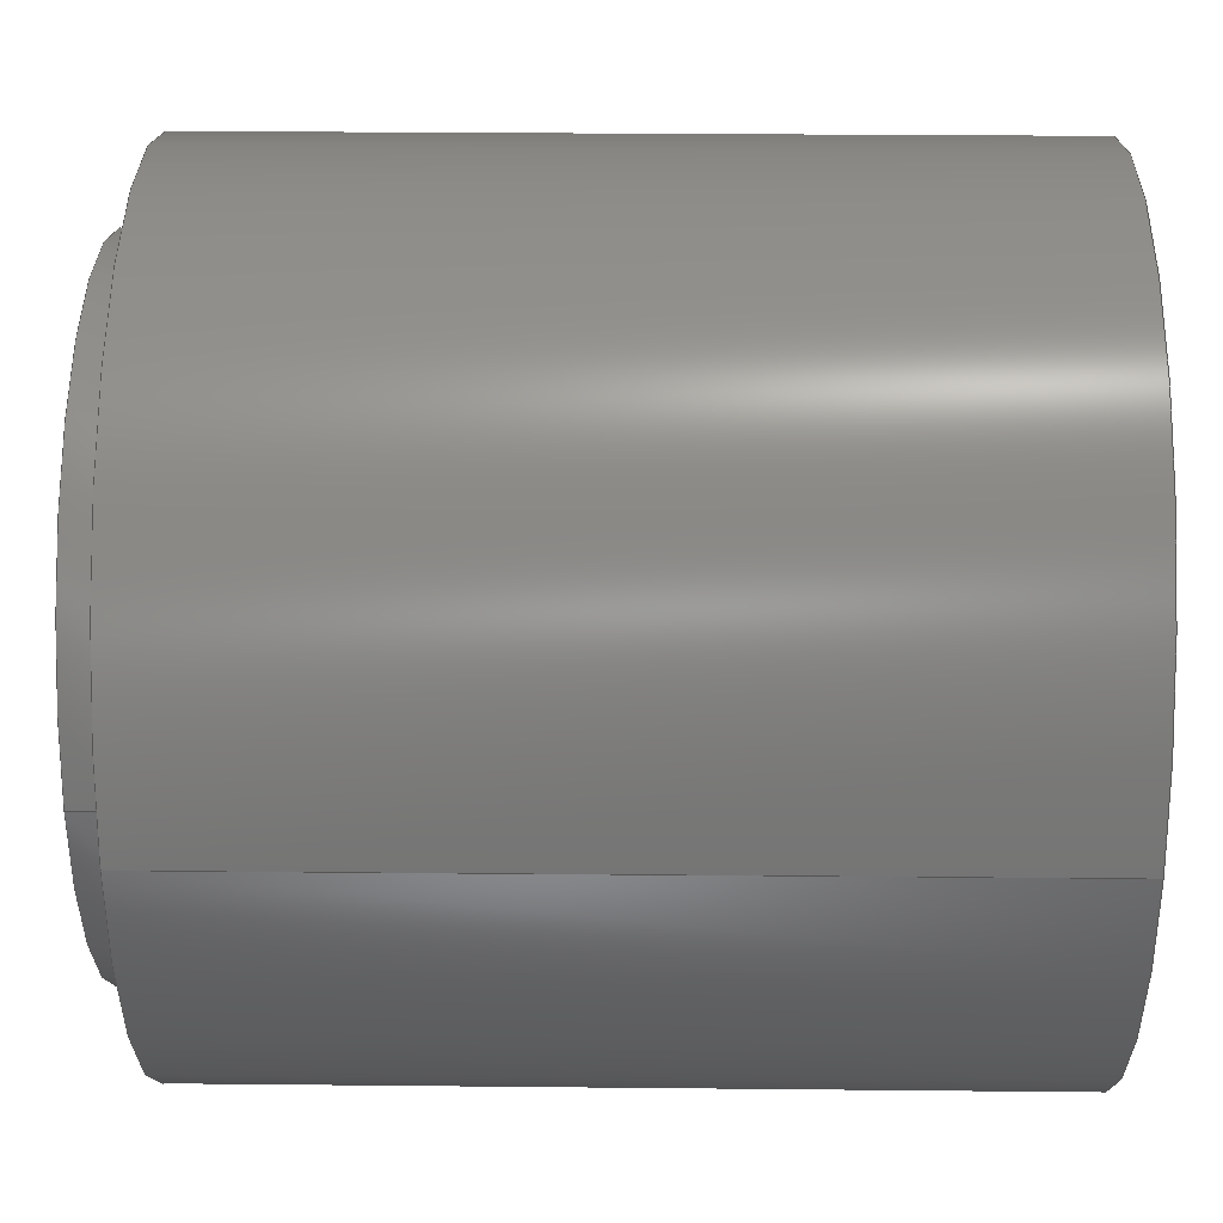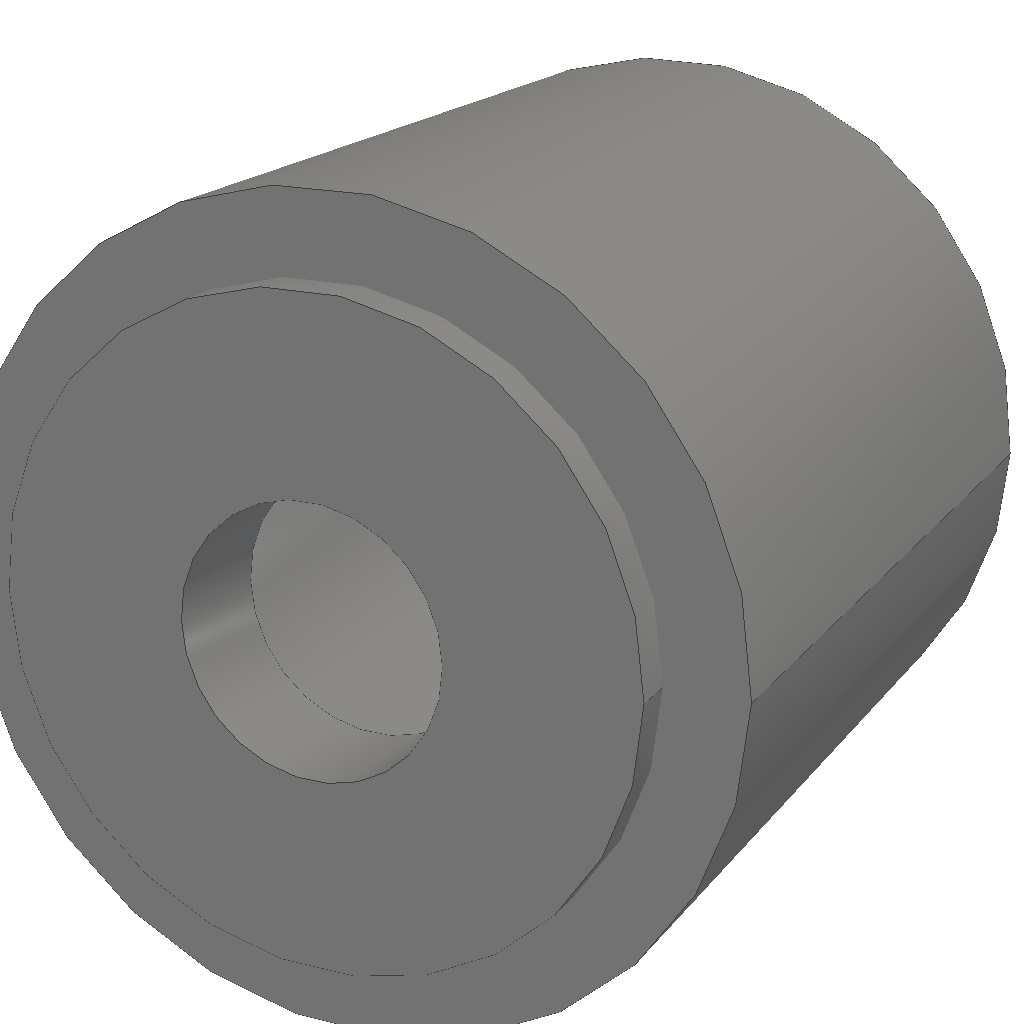
<metadata>
{"format":"step","ext":"step","renderer":"f3d","projection":"perspective","resolution":1024,"background":"white","views":[{"elev":29.1,"azim":-89.2,"up":"+Y"},{"elev":18.3,"azim":-154.3,"up":"+Y"}]}
</metadata>
<code>
ISO-10303-21;
DATA;
#1=MECHANICAL_DESIGN_GEOMETRIC_PRESENTATION_REPRESENTATION('',(#4),#316);
#2=SHAPE_REPRESENTATION_RELATIONSHIP('SRR','None',#323,#3);
#3=ADVANCED_BREP_SHAPE_REPRESENTATION('',(#5),#315);
#4=STYLED_ITEM('',(#332),#5);
#5=MANIFOLD_SOLID_BREP('Body1',#138);
#6=FACE_BOUND('',#40,.T.);
#7=FACE_BOUND('',#45,.T.);
#8=FACE_BOUND('',#47,.T.);
#9=PLANE('',#159);
#10=PLANE('',#165);
#11=PLANE('',#168);
#12=PLANE('',#169);
#13=CIRCLE('',#153,5);
#14=CIRCLE('',#154,5);
#15=CIRCLE('',#155,5);
#16=CIRCLE('',#157,4);
#17=CIRCLE('',#158,4);
#18=CIRCLE('',#160,1.65);
#19=CIRCLE('',#162,3.075);
#20=CIRCLE('',#163,3.075);
#21=CIRCLE('',#164,3.075);
#22=CIRCLE('',#167,1.65);
#23=CYLINDRICAL_SURFACE('',#152,5);
#24=CYLINDRICAL_SURFACE('',#156,4);
#25=CYLINDRICAL_SURFACE('',#161,3.075);
#26=CYLINDRICAL_SURFACE('',#166,1.65);
#27=FACE_OUTER_BOUND('',#36,.T.);
#28=FACE_OUTER_BOUND('',#37,.T.);
#29=FACE_OUTER_BOUND('',#38,.T.);
#30=FACE_OUTER_BOUND('',#39,.T.);
#31=FACE_OUTER_BOUND('',#41,.T.);
#32=FACE_OUTER_BOUND('',#42,.T.);
#33=FACE_OUTER_BOUND('',#43,.T.);
#34=FACE_OUTER_BOUND('',#44,.T.);
#35=FACE_OUTER_BOUND('',#46,.T.);
#36=EDGE_LOOP('',(#92,#93,#94,#95));
#37=EDGE_LOOP('',(#96,#97,#98,#99,#100,#101));
#38=EDGE_LOOP('',(#102,#103,#104,#105));
#39=EDGE_LOOP('',(#106));
#40=EDGE_LOOP('',(#107));
#41=EDGE_LOOP('',(#108,#109,#110,#111,#112,#113));
#42=EDGE_LOOP('',(#114,#115,#116,#117,#118,#119));
#43=EDGE_LOOP('',(#120,#121,#122,#123));
#44=EDGE_LOOP('',(#124));
#45=EDGE_LOOP('',(#125));
#46=EDGE_LOOP('',(#126));
#47=EDGE_LOOP('',(#127));
#48=LINE('',#254,#54);
#49=LINE('',#282,#55);
#50=LINE('',#287,#56);
#51=LINE('',#294,#57);
#52=LINE('',#303,#58);
#53=LINE('',#310,#59);
#54=VECTOR('',#172,10);
#55=VECTOR('',#173,10);
#56=VECTOR('',#178,5);
#57=VECTOR('',#187,4);
#58=VECTOR('',#198,3.075);
#59=VECTOR('',#209,1.65);
#60=B_SPLINE_CURVE_WITH_KNOTS('',3,(#227,#228,#229,#230,#231,#232,#233,
#234,#235,#236,#237,#238,#239,#240,#241,#242,#243,#244,#245,#246,#247,#248,
#249,#250,#251,#252),.UNSPECIFIED.,.F.,.F.,(4,2,2,2,2,2,2,2,2,2,2,2,4),
(-0.9942,-0.7876,-0.6842,-0.5809,
-0.5195,-0.5083,-0.4971,-0.4859,
-0.4747,-0.4133,-0.31,-0.2066,
0),.UNSPECIFIED.);
#61=B_SPLINE_CURVE_WITH_KNOTS('',3,(#256,#257,#258,#259,#260,#261,#262,
#263,#264,#265,#266,#267,#268,#269,#270,#271,#272,#273,#274,#275,#276,#277,
#278,#279,#280,#281),.UNSPECIFIED.,.F.,.F.,(4,2,2,2,2,2,2,2,2,2,2,2,4),
(0,0.2066,0.3099,0.4132,0.4745,
0.4857,0.4969,0.5081,0.5192,
0.5806,0.6839,0.7872,0.9938),
 .UNSPECIFIED.);
#62=VERTEX_POINT('',#225);
#63=VERTEX_POINT('',#226);
#64=VERTEX_POINT('',#253);
#65=VERTEX_POINT('',#255);
#66=VERTEX_POINT('',#284);
#67=VERTEX_POINT('',#286);
#68=VERTEX_POINT('',#291);
#69=VERTEX_POINT('',#293);
#70=VERTEX_POINT('',#297);
#71=VERTEX_POINT('',#300);
#72=VERTEX_POINT('',#302);
#73=VERTEX_POINT('',#308);
#74=EDGE_CURVE('',#62,#63,#60,.T.);
#75=EDGE_CURVE('',#64,#62,#48,.T.);
#76=EDGE_CURVE('',#65,#64,#61,.T.);
#77=EDGE_CURVE('',#63,#65,#49,.T.);
#78=EDGE_CURVE('',#66,#64,#13,.T.);
#79=EDGE_CURVE('',#66,#67,#50,.T.);
#80=EDGE_CURVE('',#67,#67,#14,.T.);
#81=EDGE_CURVE('',#65,#66,#15,.T.);
#82=EDGE_CURVE('',#68,#68,#16,.T.);
#83=EDGE_CURVE('',#68,#69,#51,.T.);
#84=EDGE_CURVE('',#69,#69,#17,.T.);
#85=EDGE_CURVE('',#70,#70,#18,.T.);
#86=EDGE_CURVE('',#71,#63,#19,.T.);
#87=EDGE_CURVE('',#71,#72,#52,.T.);
#88=EDGE_CURVE('',#72,#72,#20,.T.);
#89=EDGE_CURVE('',#62,#71,#21,.T.);
#90=EDGE_CURVE('',#73,#73,#22,.T.);
#91=EDGE_CURVE('',#73,#70,#53,.T.);
#92=ORIENTED_EDGE('',*,*,#74,.F.);
#93=ORIENTED_EDGE('',*,*,#75,.F.);
#94=ORIENTED_EDGE('',*,*,#76,.F.);
#95=ORIENTED_EDGE('',*,*,#77,.F.);
#96=ORIENTED_EDGE('',*,*,#76,.T.);
#97=ORIENTED_EDGE('',*,*,#78,.F.);
#98=ORIENTED_EDGE('',*,*,#79,.T.);
#99=ORIENTED_EDGE('',*,*,#80,.T.);
#100=ORIENTED_EDGE('',*,*,#79,.F.);
#101=ORIENTED_EDGE('',*,*,#81,.F.);
#102=ORIENTED_EDGE('',*,*,#82,.F.);
#103=ORIENTED_EDGE('',*,*,#83,.T.);
#104=ORIENTED_EDGE('',*,*,#84,.F.);
#105=ORIENTED_EDGE('',*,*,#83,.F.);
#106=ORIENTED_EDGE('',*,*,#82,.T.);
#107=ORIENTED_EDGE('',*,*,#85,.T.);
#108=ORIENTED_EDGE('',*,*,#74,.T.);
#109=ORIENTED_EDGE('',*,*,#86,.F.);
#110=ORIENTED_EDGE('',*,*,#87,.T.);
#111=ORIENTED_EDGE('',*,*,#88,.F.);
#112=ORIENTED_EDGE('',*,*,#87,.F.);
#113=ORIENTED_EDGE('',*,*,#89,.F.);
#114=ORIENTED_EDGE('',*,*,#77,.T.);
#115=ORIENTED_EDGE('',*,*,#81,.T.);
#116=ORIENTED_EDGE('',*,*,#78,.T.);
#117=ORIENTED_EDGE('',*,*,#75,.T.);
#118=ORIENTED_EDGE('',*,*,#89,.T.);
#119=ORIENTED_EDGE('',*,*,#86,.T.);
#120=ORIENTED_EDGE('',*,*,#90,.F.);
#121=ORIENTED_EDGE('',*,*,#91,.T.);
#122=ORIENTED_EDGE('',*,*,#85,.F.);
#123=ORIENTED_EDGE('',*,*,#91,.F.);
#124=ORIENTED_EDGE('',*,*,#88,.T.);
#125=ORIENTED_EDGE('',*,*,#90,.T.);
#126=ORIENTED_EDGE('',*,*,#80,.F.);
#127=ORIENTED_EDGE('',*,*,#84,.T.);
#128=(
BOUNDED_SURFACE()
B_SPLINE_SURFACE(1,2,((#215,#216,#217,#218,#219),(#220,#221,#222,#223,#224)),
 .UNSPECIFIED.,.F.,.F.,.F.)
B_SPLINE_SURFACE_WITH_KNOTS((2,2),(3,2,3),(0.5816,1),(-4.712,
-3.142,-1.571),.UNSPECIFIED.)
GEOMETRIC_REPRESENTATION_ITEM()
RATIONAL_B_SPLINE_SURFACE(((1,0.7071,1,0.7071,1),
(1,0.7071,1,0.7071,1)))
REPRESENTATION_ITEM('')
SURFACE()
);
#129=ADVANCED_FACE('',(#27),#128,.T.);
#130=ADVANCED_FACE('',(#28),#23,.T.);
#131=ADVANCED_FACE('',(#29),#24,.T.);
#132=ADVANCED_FACE('',(#30,#6),#9,.T.);
#133=ADVANCED_FACE('',(#31),#25,.F.);
#134=ADVANCED_FACE('',(#32),#10,.T.);
#135=ADVANCED_FACE('',(#33),#26,.F.);
#136=ADVANCED_FACE('',(#34,#7),#11,.T.);
#137=ADVANCED_FACE('',(#35,#8),#12,.F.);
#138=CLOSED_SHELL('',(#129,#130,#131,#132,#133,#134,#135,#136,#137));
#139=DERIVED_UNIT_ELEMENT(#141,1);
#140=DERIVED_UNIT_ELEMENT(#318,-3);
#141=(
MASS_UNIT()
NAMED_UNIT(*)
SI_UNIT(.KILO.,.GRAM.)
);
#142=DERIVED_UNIT((#139,#140));
#143=MEASURE_REPRESENTATION_ITEM('density measure',
POSITIVE_RATIO_MEASURE(7850),#142);
#144=PROPERTY_DEFINITION_REPRESENTATION(#149,#146);
#145=PROPERTY_DEFINITION_REPRESENTATION(#150,#147);
#146=REPRESENTATION('material name',(#148),#315);
#147=REPRESENTATION('density',(#143),#315);
#148=DESCRIPTIVE_REPRESENTATION_ITEM('Steel','Steel');
#149=PROPERTY_DEFINITION('material property','material name',#325);
#150=PROPERTY_DEFINITION('material property','density of part',#325);
#151=AXIS2_PLACEMENT_3D('',#214,#170,#171);
#152=AXIS2_PLACEMENT_3D('',#283,#174,#175);
#153=AXIS2_PLACEMENT_3D('',#285,#176,#177);
#154=AXIS2_PLACEMENT_3D('',#288,#179,#180);
#155=AXIS2_PLACEMENT_3D('',#289,#181,#182);
#156=AXIS2_PLACEMENT_3D('',#290,#183,#184);
#157=AXIS2_PLACEMENT_3D('',#292,#185,#186);
#158=AXIS2_PLACEMENT_3D('',#295,#188,#189);
#159=AXIS2_PLACEMENT_3D('',#296,#190,#191);
#160=AXIS2_PLACEMENT_3D('',#298,#192,#193);
#161=AXIS2_PLACEMENT_3D('',#299,#194,#195);
#162=AXIS2_PLACEMENT_3D('',#301,#196,#197);
#163=AXIS2_PLACEMENT_3D('',#304,#199,#200);
#164=AXIS2_PLACEMENT_3D('',#305,#201,#202);
#165=AXIS2_PLACEMENT_3D('',#306,#203,#204);
#166=AXIS2_PLACEMENT_3D('',#307,#205,#206);
#167=AXIS2_PLACEMENT_3D('',#309,#207,#208);
#168=AXIS2_PLACEMENT_3D('',#311,#210,#211);
#169=AXIS2_PLACEMENT_3D('',#312,#212,#213);
#170=DIRECTION('axis',(0,0,1));
#171=DIRECTION('refdir',(1,0,0));
#172=DIRECTION('',(0,1,0));
#173=DIRECTION('',(0,-1,0));
#174=DIRECTION('center_axis',(0,0,1));
#175=DIRECTION('ref_axis',(1,0,0));
#176=DIRECTION('center_axis',(0,0,1));
#177=DIRECTION('ref_axis',(-1,0,0));
#178=DIRECTION('',(0,0,-1));
#179=DIRECTION('center_axis',(0,0,1));
#180=DIRECTION('ref_axis',(1,0,0));
#181=DIRECTION('center_axis',(0,0,1));
#182=DIRECTION('ref_axis',(-1,0,0));
#183=DIRECTION('center_axis',(0,0,-1));
#184=DIRECTION('ref_axis',(1,0,0));
#185=DIRECTION('center_axis',(0,0,-1));
#186=DIRECTION('ref_axis',(1,0,0));
#187=DIRECTION('',(0,0,1));
#188=DIRECTION('center_axis',(0,0,1));
#189=DIRECTION('ref_axis',(1,0,0));
#190=DIRECTION('center_axis',(0,0,-1));
#191=DIRECTION('ref_axis',(1,0,0));
#192=DIRECTION('center_axis',(0,0,1));
#193=DIRECTION('ref_axis',(1,0,0));
#194=DIRECTION('center_axis',(0,0,1));
#195=DIRECTION('ref_axis',(-1,0,0));
#196=DIRECTION('center_axis',(0,0,-1));
#197=DIRECTION('ref_axis',(-1,0,0));
#198=DIRECTION('',(0,0,-1));
#199=DIRECTION('center_axis',(0,0,1));
#200=DIRECTION('ref_axis',(-1,0,0));
#201=DIRECTION('center_axis',(0,0,-1));
#202=DIRECTION('ref_axis',(-1,0,0));
#203=DIRECTION('center_axis',(0,0,1));
#204=DIRECTION('ref_axis',(-1,0,0));
#205=DIRECTION('center_axis',(0,0,1));
#206=DIRECTION('ref_axis',(1,0,0));
#207=DIRECTION('center_axis',(0,0,-1));
#208=DIRECTION('ref_axis',(1,0,0));
#209=DIRECTION('',(0,0,-1));
#210=DIRECTION('center_axis',(0,0,1));
#211=DIRECTION('ref_axis',(1,0,0));
#212=DIRECTION('center_axis',(0,0,1));
#213=DIRECTION('ref_axis',(1,0,0));
#214=CARTESIAN_POINT('',(0,0,0));
#215=CARTESIAN_POINT('Ctrl Pts',(-1,-2.908,9.8));
#216=CARTESIAN_POINT('Ctrl Pts',(-1,-2.908,4.8));
#217=CARTESIAN_POINT('Ctrl Pts',(0,-2.908,4.8));
#218=CARTESIAN_POINT('Ctrl Pts',(1,-2.908,4.8));
#219=CARTESIAN_POINT('Ctrl Pts',(1,-2.908,9.8));
#220=CARTESIAN_POINT('Ctrl Pts',(-1,-5,9.8));
#221=CARTESIAN_POINT('Ctrl Pts',(-1,-5,4.8));
#222=CARTESIAN_POINT('Ctrl Pts',(0,-5,4.8));
#223=CARTESIAN_POINT('Ctrl Pts',(1,-5,4.8));
#224=CARTESIAN_POINT('Ctrl Pts',(1,-5,9.8));
#225=CARTESIAN_POINT('',(-1,-2.908,9.8));
#226=CARTESIAN_POINT('',(1,-2.908,9.8));
#227=CARTESIAN_POINT('Ctrl Pts',(-1,-2.908,9.8));
#228=CARTESIAN_POINT('Ctrl Pts',(-1,-2.908,9.111));
#229=CARTESIAN_POINT('Ctrl Pts',(-0.9717,-2.918,8.355));
#230=CARTESIAN_POINT('Ctrl Pts',(-0.8624,-2.952,7.235));
#231=CARTESIAN_POINT('Ctrl Pts',(-0.815,-2.966,6.863));
#232=CARTESIAN_POINT('Ctrl Pts',(-0.6889,-2.998,6.144));
#233=CARTESIAN_POINT('Ctrl Pts',(-0.6128,-3.015,5.796));
#234=CARTESIAN_POINT('Ctrl Pts',(-0.4334,-3.045,5.278));
#235=CARTESIAN_POINT('Ctrl Pts',(-0.344,-3.059,5.049));
#236=CARTESIAN_POINT('Ctrl Pts',(-0.1754,-3.07,4.876));
#237=CARTESIAN_POINT('Ctrl Pts',(-0.1442,-3.072,4.849));
#238=CARTESIAN_POINT('Ctrl Pts',(-0.07524,-3.074,
4.811));
#239=CARTESIAN_POINT('Ctrl Pts',(-0.03729,-3.075,4.8));
#240=CARTESIAN_POINT('Ctrl Pts',(0.03729,-3.075,4.8));
#241=CARTESIAN_POINT('Ctrl Pts',(0.07524,-3.074,4.811));
#242=CARTESIAN_POINT('Ctrl Pts',(0.1442,-3.072,4.849));
#243=CARTESIAN_POINT('Ctrl Pts',(0.1754,-3.07,4.876));
#244=CARTESIAN_POINT('Ctrl Pts',(0.344,-3.059,5.049));
#245=CARTESIAN_POINT('Ctrl Pts',(0.4334,-3.045,5.278));
#246=CARTESIAN_POINT('Ctrl Pts',(0.6128,-3.015,5.796));
#247=CARTESIAN_POINT('Ctrl Pts',(0.6889,-2.998,6.144));
#248=CARTESIAN_POINT('Ctrl Pts',(0.815,-2.966,6.863));
#249=CARTESIAN_POINT('Ctrl Pts',(0.8624,-2.952,7.235));
#250=CARTESIAN_POINT('Ctrl Pts',(0.9717,-2.918,8.355));
#251=CARTESIAN_POINT('Ctrl Pts',(1,-2.908,9.111));
#252=CARTESIAN_POINT('Ctrl Pts',(1,-2.908,9.8));
#253=CARTESIAN_POINT('',(-1,-4.899,9.8));
#254=CARTESIAN_POINT('',(-1,0,9.8));
#255=CARTESIAN_POINT('',(1,-4.899,9.8));
#256=CARTESIAN_POINT('Ctrl Pts',(1,-4.899,9.8));
#257=CARTESIAN_POINT('Ctrl Pts',(1,-4.899,9.111));
#258=CARTESIAN_POINT('Ctrl Pts',(0.9717,-4.905,8.356));
#259=CARTESIAN_POINT('Ctrl Pts',(0.8624,-4.925,7.235));
#260=CARTESIAN_POINT('Ctrl Pts',(0.815,-4.934,6.863));
#261=CARTESIAN_POINT('Ctrl Pts',(0.6888,-4.953,6.144));
#262=CARTESIAN_POINT('Ctrl Pts',(0.6127,-4.964,5.795));
#263=CARTESIAN_POINT('Ctrl Pts',(0.4333,-4.982,5.277));
#264=CARTESIAN_POINT('Ctrl Pts',(0.3438,-4.99,5.049));
#265=CARTESIAN_POINT('Ctrl Pts',(0.1753,-4.997,4.876));
#266=CARTESIAN_POINT('Ctrl Pts',(0.1441,-4.998,4.849));
#267=CARTESIAN_POINT('Ctrl Pts',(0.07522,-5,4.811));
#268=CARTESIAN_POINT('Ctrl Pts',(0.03727,-5,4.8));
#269=CARTESIAN_POINT('Ctrl Pts',(-0.03727,-5,4.8));
#270=CARTESIAN_POINT('Ctrl Pts',(-0.07522,-5,
4.811));
#271=CARTESIAN_POINT('Ctrl Pts',(-0.1441,-4.998,4.849));
#272=CARTESIAN_POINT('Ctrl Pts',(-0.1753,-4.997,4.876));
#273=CARTESIAN_POINT('Ctrl Pts',(-0.3438,-4.99,5.049));
#274=CARTESIAN_POINT('Ctrl Pts',(-0.4333,-4.982,5.277));
#275=CARTESIAN_POINT('Ctrl Pts',(-0.6127,-4.964,5.795));
#276=CARTESIAN_POINT('Ctrl Pts',(-0.6888,-4.953,6.144));
#277=CARTESIAN_POINT('Ctrl Pts',(-0.815,-4.934,6.863));
#278=CARTESIAN_POINT('Ctrl Pts',(-0.8624,-4.925,7.235));
#279=CARTESIAN_POINT('Ctrl Pts',(-0.9717,-4.905,8.356));
#280=CARTESIAN_POINT('Ctrl Pts',(-1,-4.899,9.111));
#281=CARTESIAN_POINT('Ctrl Pts',(-1,-4.899,9.8));
#282=CARTESIAN_POINT('',(1,0,9.8));
#283=CARTESIAN_POINT('Origin',(0,0,0));
#284=CARTESIAN_POINT('',(-5,-6.123e-16,9.8));
#285=CARTESIAN_POINT('Origin',(0,0,9.8));
#286=CARTESIAN_POINT('',(-5,-6.123e-16,0));
#287=CARTESIAN_POINT('',(-5,-6.123e-16,0));
#288=CARTESIAN_POINT('Origin',(0,0,0));
#289=CARTESIAN_POINT('Origin',(0,0,9.8));
#290=CARTESIAN_POINT('Origin',(0,0,0));
#291=CARTESIAN_POINT('',(-4,4.899e-16,-0.5));
#292=CARTESIAN_POINT('Origin',(0,0,-0.5));
#293=CARTESIAN_POINT('',(-4,4.899e-16,0));
#294=CARTESIAN_POINT('',(-4,4.899e-16,0));
#295=CARTESIAN_POINT('Origin',(0,0,0));
#296=CARTESIAN_POINT('Origin',(0,0,-0.5));
#297=CARTESIAN_POINT('',(-1.65,2.021e-16,-0.5));
#298=CARTESIAN_POINT('Origin',(0,0,-0.5));
#299=CARTESIAN_POINT('Origin',(0,0,1));
#300=CARTESIAN_POINT('',(3.075,3.766e-16,9.8));
#301=CARTESIAN_POINT('Origin',(0,0,9.8));
#302=CARTESIAN_POINT('',(3.075,3.766e-16,1));
#303=CARTESIAN_POINT('',(3.075,3.766e-16,1));
#304=CARTESIAN_POINT('Origin',(0,0,1));
#305=CARTESIAN_POINT('Origin',(0,0,9.8));
#306=CARTESIAN_POINT('Origin',(0,0,9.8));
#307=CARTESIAN_POINT('Origin',(0,0,0));
#308=CARTESIAN_POINT('',(-1.65,-2.021e-16,1));
#309=CARTESIAN_POINT('Origin',(0,0,1));
#310=CARTESIAN_POINT('',(-1.65,-2.021e-16,0));
#311=CARTESIAN_POINT('Origin',(0,0,1));
#312=CARTESIAN_POINT('Origin',(0,0,0));
#313=UNCERTAINTY_MEASURE_WITH_UNIT(LENGTH_MEASURE(0.01),#317,
'DISTANCE_ACCURACY_VALUE',
'Maximum model space distance between geometric entities at asserted c
onnectivities');
#314=UNCERTAINTY_MEASURE_WITH_UNIT(LENGTH_MEASURE(0.01),#317,
'DISTANCE_ACCURACY_VALUE',
'Maximum model space distance between geometric entities at asserted c
onnectivities');
#315=(
GEOMETRIC_REPRESENTATION_CONTEXT(3)
GLOBAL_UNCERTAINTY_ASSIGNED_CONTEXT((#313))
GLOBAL_UNIT_ASSIGNED_CONTEXT((#317,#319,#320))
REPRESENTATION_CONTEXT('','3D')
);
#316=(
GEOMETRIC_REPRESENTATION_CONTEXT(3)
GLOBAL_UNCERTAINTY_ASSIGNED_CONTEXT((#314))
GLOBAL_UNIT_ASSIGNED_CONTEXT((#317,#319,#320))
REPRESENTATION_CONTEXT('','3D')
);
#317=(
LENGTH_UNIT()
NAMED_UNIT(*)
SI_UNIT(.MILLI.,.METRE.)
);
#318=(
LENGTH_UNIT()
NAMED_UNIT(*)
SI_UNIT($,.METRE.)
);
#319=(
NAMED_UNIT(*)
PLANE_ANGLE_UNIT()
SI_UNIT($,.RADIAN.)
);
#320=(
NAMED_UNIT(*)
SI_UNIT($,.STERADIAN.)
SOLID_ANGLE_UNIT()
);
#321=SHAPE_DEFINITION_REPRESENTATION(#322,#323);
#322=PRODUCT_DEFINITION_SHAPE('',$,#325);
#323=SHAPE_REPRESENTATION('',(#151),#315);
#324=PRODUCT_DEFINITION_CONTEXT('part definition',#329,'design');
#325=PRODUCT_DEFINITION('Encoder Magnet holder',
'Encoder Magnet holder v1',#326,#324);
#326=PRODUCT_DEFINITION_FORMATION('',$,#331);
#327=PRODUCT_RELATED_PRODUCT_CATEGORY('Encoder Magnet holder v1',
'Encoder Magnet holder v1',(#331));
#328=APPLICATION_PROTOCOL_DEFINITION('international standard',
'automotive_design',2009,#329);
#329=APPLICATION_CONTEXT(
'Core Data for Automotive Mechanical Design Process');
#330=PRODUCT_CONTEXT('part definition',#329,'mechanical');
#331=PRODUCT('Encoder Magnet holder','Encoder Magnet holder v1',$,(#330));
#332=PRESENTATION_STYLE_ASSIGNMENT((#333));
#333=SURFACE_STYLE_USAGE(.BOTH.,#334);
#334=SURFACE_SIDE_STYLE('',(#335));
#335=SURFACE_STYLE_FILL_AREA(#336);
#336=FILL_AREA_STYLE('Steel - Satin',(#337));
#337=FILL_AREA_STYLE_COLOUR('Steel - Satin',#338);
#338=COLOUR_RGB('Steel - Satin',0.6275,0.6275,0.6275);
ENDSEC;
END-ISO-10303-21;

</code>
